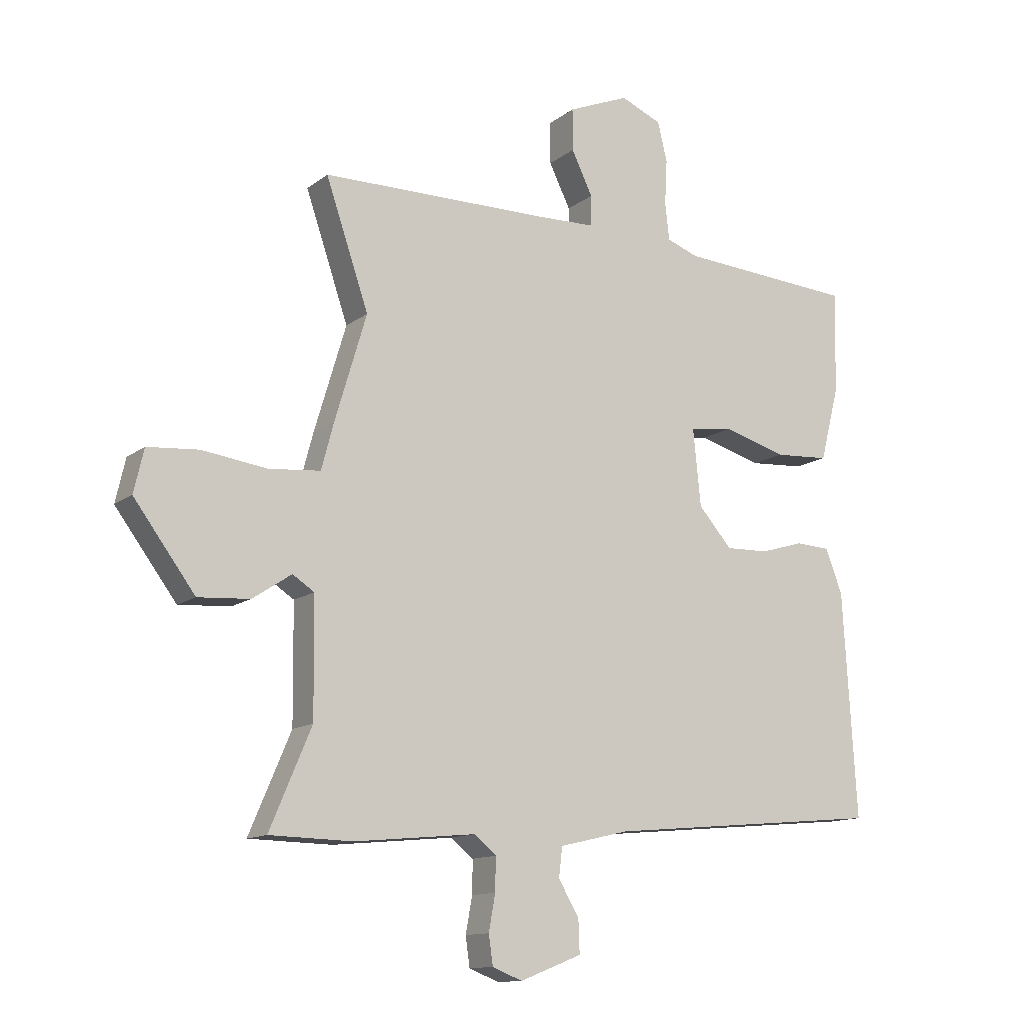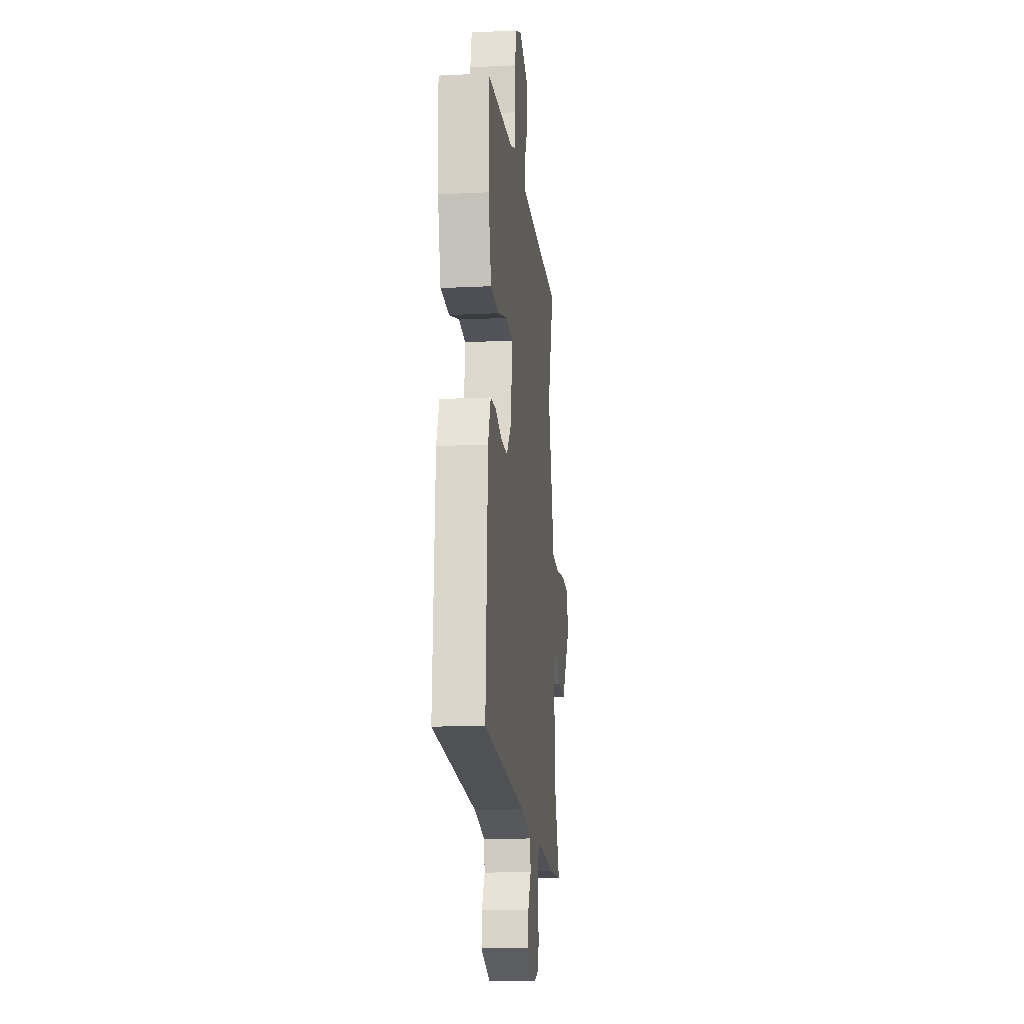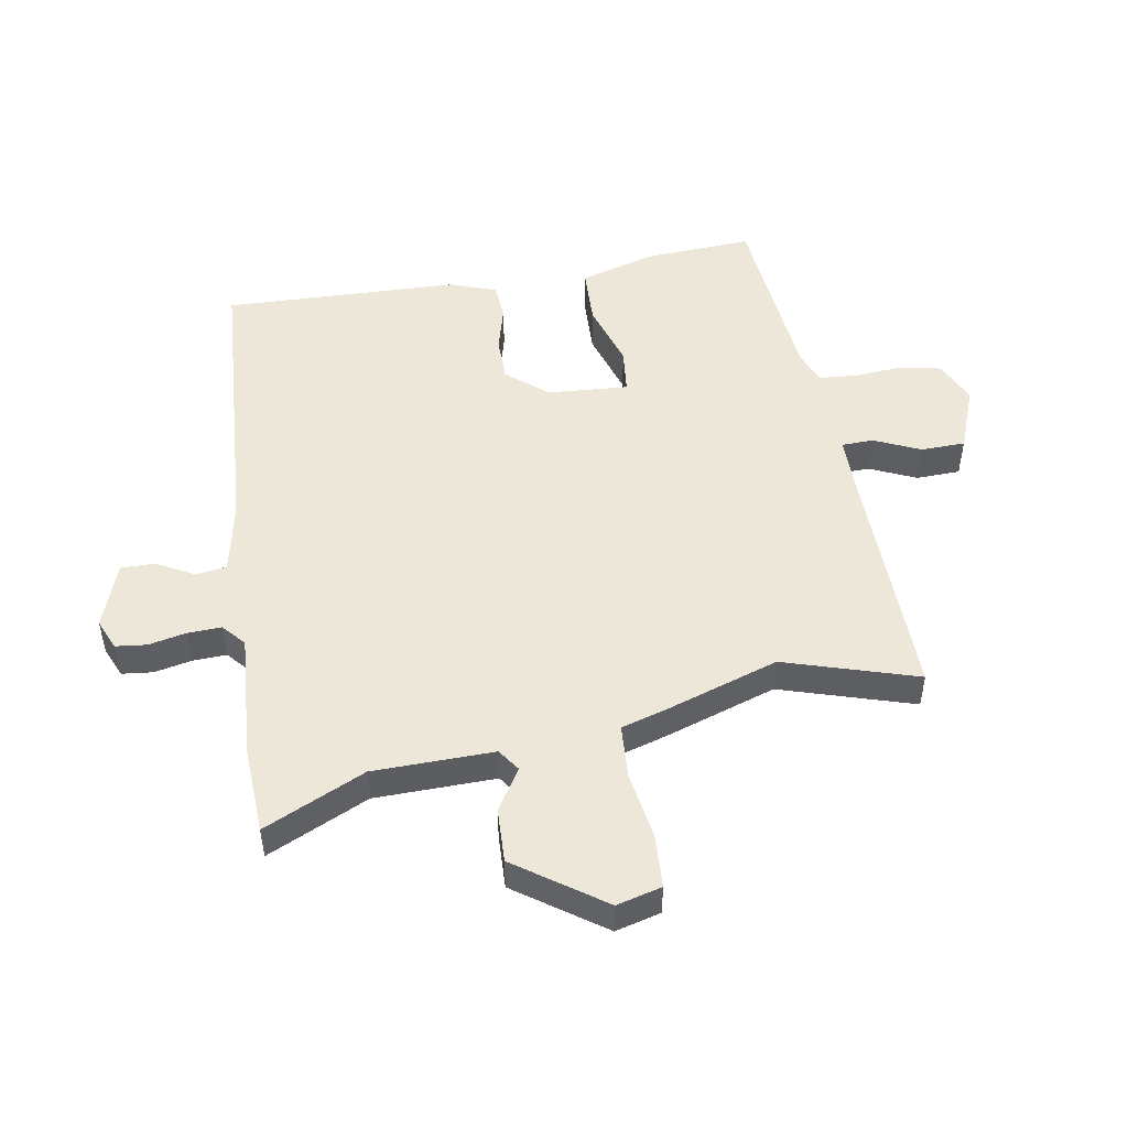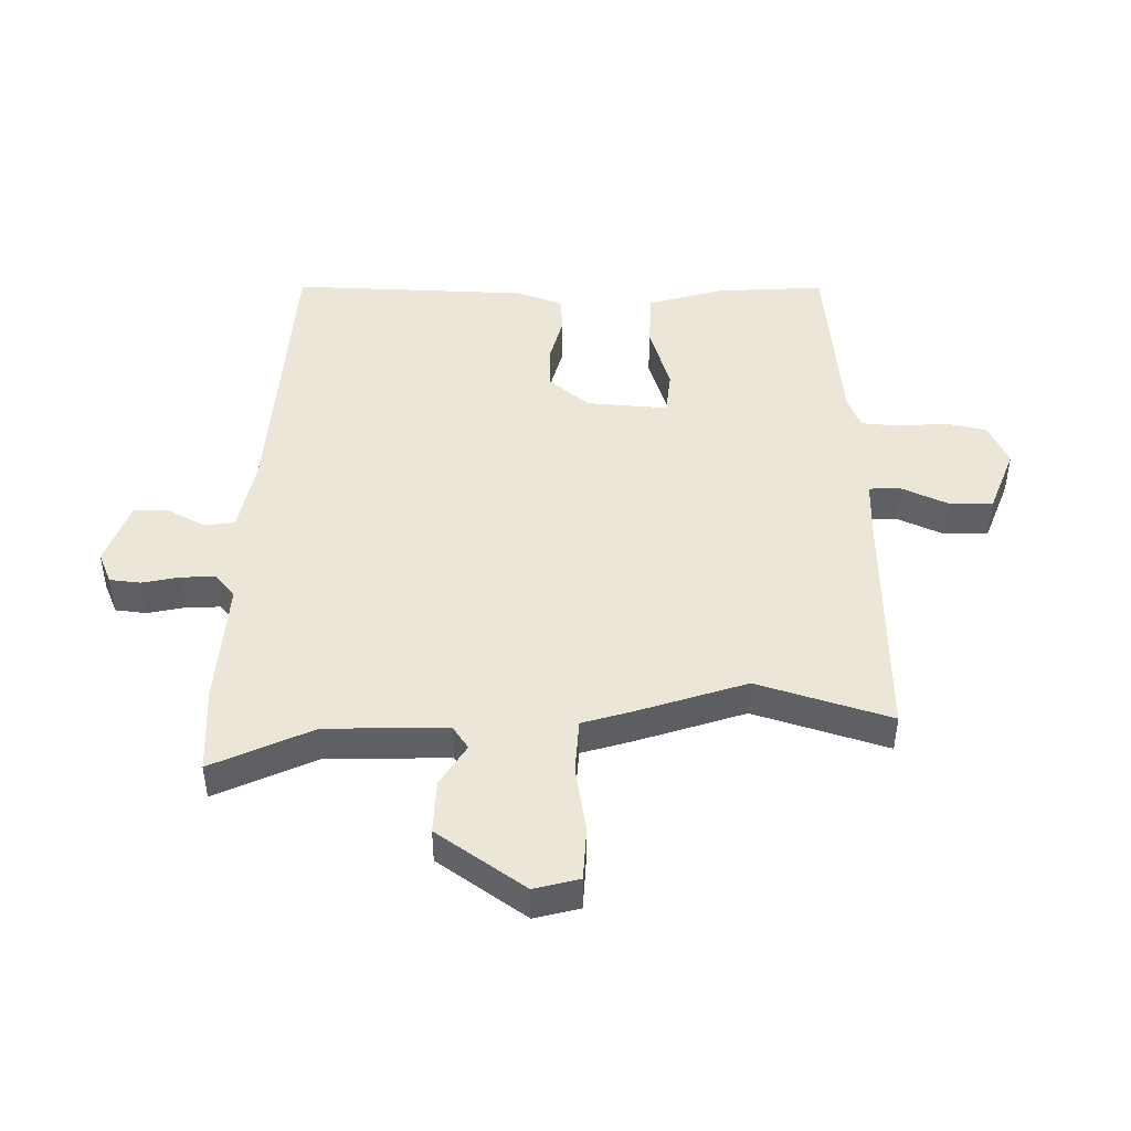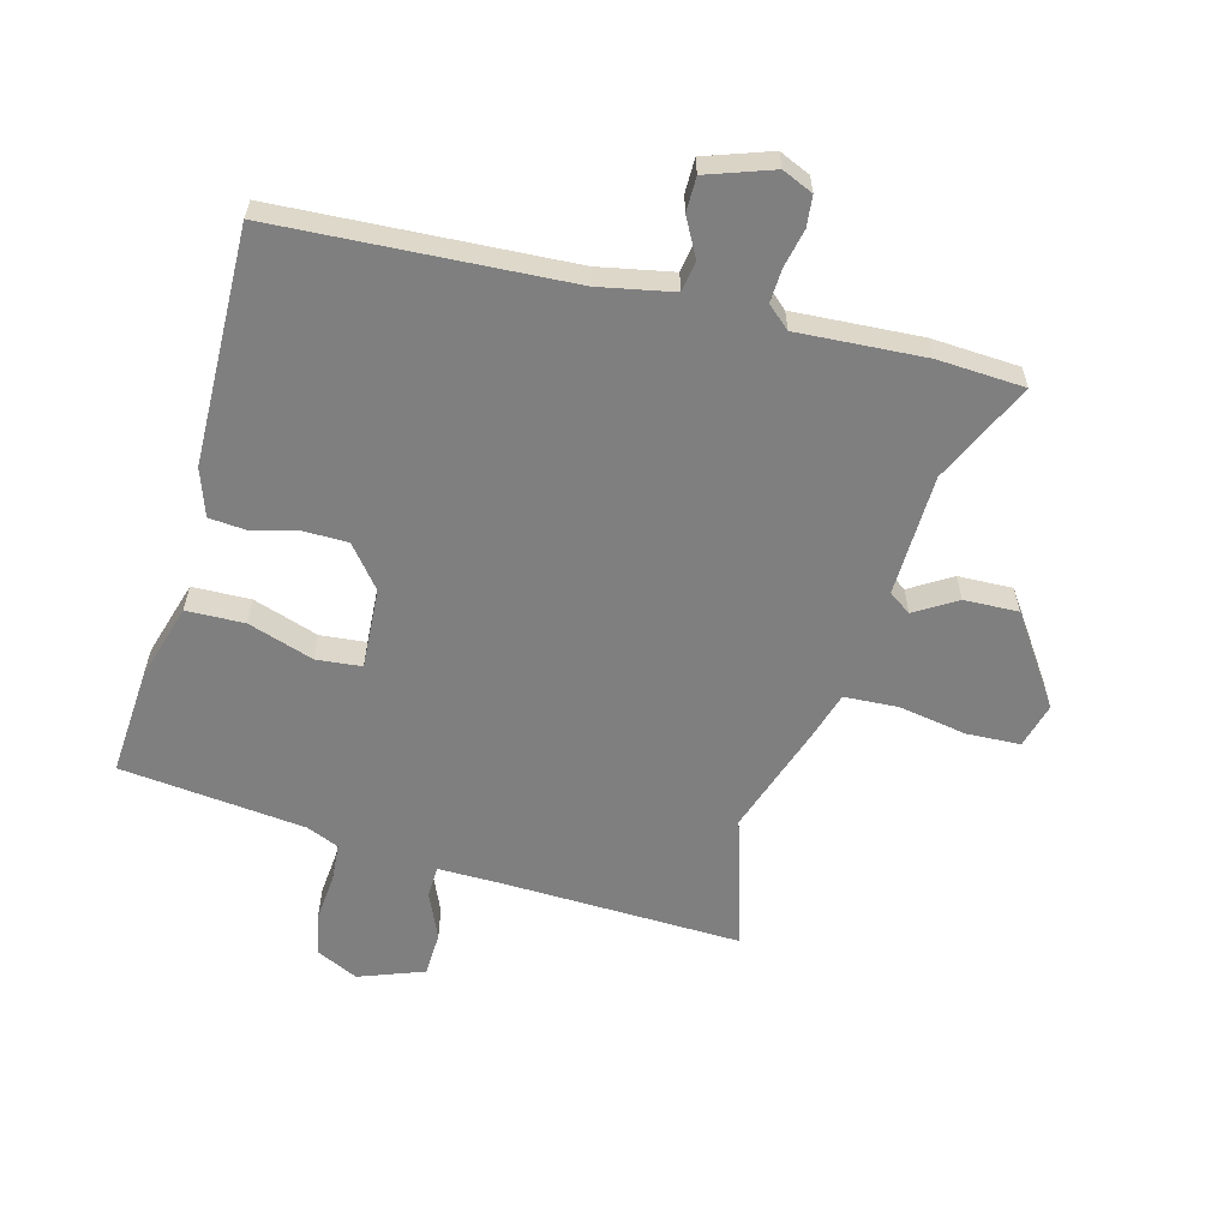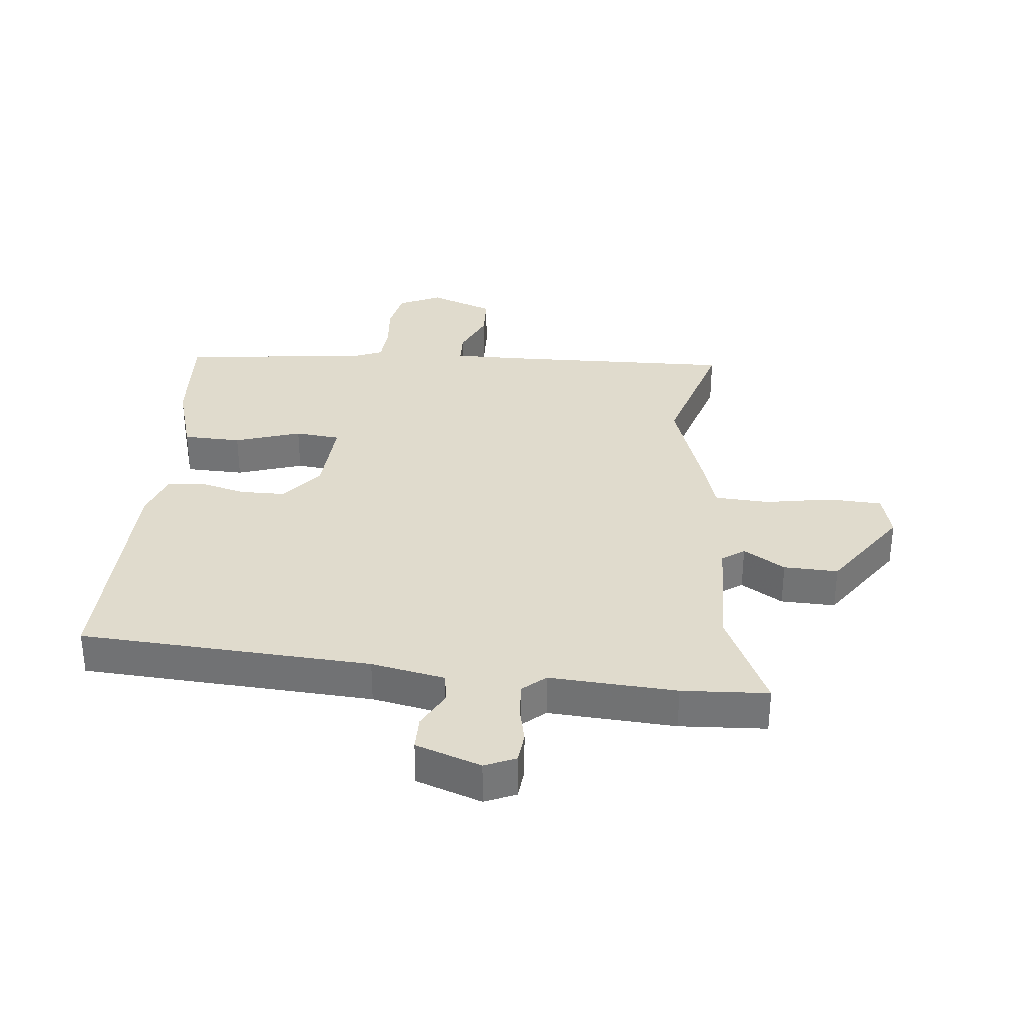
<metadata>
{"format":"obj","ext":"obj","renderer":"f3d","projection":"perspective","resolution":1024,"background":"white","views":[{"elev":-12.7,"azim":-31.1,"up":"+Z"},{"elev":-14.8,"azim":96.0,"up":"+Z"},{"elev":50.1,"azim":-101.3,"up":"+Y"},{"elev":46.1,"azim":-90.8,"up":"+Y"},{"elev":-59.7,"azim":162.8,"up":"+Y"},{"elev":33.2,"azim":-176.3,"up":"+Y"}]}
</metadata>
<code>
v -0.437 0.07 0.314
v -0.51 0.07 0.529
v -0.123 0.07 0.532
v -0.02 0.07 0.535
v -0.02 0.07 0.587
v -0.056 0.07 0.661
v -0.056 0.07 0.733
v 0.048 0.07 0.776
v 0.118 0.07 0.746
v 0.134 0.07 0.679
v 0.13 0.07 0.602
v 0.137 0.07 0.539
v 0.191 0.07 0.519
v 0.492 0.07 0.498
v 0.487 0.07 0.323
v 0.455 0.07 0.198
v 0.361 0.07 0.192
v 0.253 0.07 0.223
v 0.18 0.07 0.213
v 0.193 0.07 0.082
v 0.25 0.07 0.017
v 0.323 0.07 0.019
v 0.397 0.07 0.041
v 0.456 0.07 0.038
v 0.485 0.07 -0.037
v 0.508 0.07 -0.42
v 0.036 0.07 -0.464
v -0.083 0.07 -0.492
v -0.089 0.07 -0.542
v -0.054 0.07 -0.602
v -0.052 0.07 -0.658
v -0.157 0.07 -0.699
v -0.208 0.07 -0.679
v -0.215 0.07 -0.629
v -0.204 0.07 -0.568
v -0.203 0.07 -0.512
v -0.241 0.07 -0.481
v -0.447 0.07 -0.501
v -0.588 0.07 -0.498
v -0.517 0.07 -0.331
v -0.519 0.07 -0.134
v -0.556 0.07 -0.11
v -0.622 0.07 -0.154
v -0.71 0.07 -0.16
v -0.814 0.07 -0.02
v -0.797 0.07 0.054
v -0.71 0.07 0.061
v -0.6 0.07 0.046
v -0.512 0.07 0.054
v -0.491 0.07 0.133
v -0.437 0 0.314
v -0.51 0 0.529
v -0.123 0 0.532
v -0.02 0 0.535
v -0.02 0 0.587
v -0.056 0 0.661
v -0.056 0 0.733
v 0.048 0 0.776
v 0.118 0 0.746
v 0.134 0 0.679
v 0.13 0 0.602
v 0.137 0 0.539
v 0.191 0 0.519
v 0.492 0 0.498
v 0.487 0 0.323
v 0.455 0 0.198
v 0.361 0 0.192
v 0.253 0 0.223
v 0.18 0 0.213
v 0.193 0 0.082
v 0.25 0 0.017
v 0.323 0 0.019
v 0.397 0 0.041
v 0.456 0 0.038
v 0.485 0 -0.037
v 0.508 0 -0.42
v 0.036 0 -0.464
v -0.083 0 -0.492
v -0.089 0 -0.542
v -0.054 0 -0.602
v -0.052 0 -0.658
v -0.157 0 -0.699
v -0.208 0 -0.679
v -0.215 0 -0.629
v -0.204 0 -0.568
v -0.203 0 -0.512
v -0.241 0 -0.481
v -0.447 0 -0.501
v -0.588 0 -0.498
v -0.517 0 -0.331
v -0.519 0 -0.134
v -0.556 0 -0.11
v -0.622 0 -0.154
v -0.71 0 -0.16
v -0.814 0 -0.02
v -0.797 0 0.054
v -0.71 0 0.061
v -0.6 0 0.046
v -0.512 0 0.054
v -0.491 0 0.133
f 49 50 1
f 46 47 48
f 45 46 48
f 44 45 48
f 43 44 48
f 42 43 48
f 41 42 48 49
f 40 41 49 1
f 37 38 39 40
f 33 34 35
f 32 33 35
f 31 32 35
f 30 31 35
f 29 30 35
f 28 29 35 36
f 27 28 36 37
f 27 37 40
f 26 27 40
f 25 26 40
f 24 25 40
f 23 24 40
f 22 23 40
f 16 17 18
f 15 16 18
f 14 15 18
f 13 14 18
f 12 13 18 19
f 9 10 11
f 8 9 11
f 7 8 11
f 6 7 11
f 5 6 11
f 4 5 11 12
f 12 19 20
f 4 12 20
f 3 4 20
f 21 22 40
f 20 21 40 1
f 1 2 3 20
f 51 100 99
f 98 97 96
f 98 96 95
f 98 95 94
f 98 94 93
f 98 93 92
f 99 98 92 91
f 51 99 91 90
f 90 89 88 87
f 85 84 83
f 85 83 82
f 85 82 81
f 85 81 80
f 85 80 79
f 86 85 79 78
f 87 86 78 77
f 90 87 77
f 90 77 76
f 90 76 75
f 90 75 74
f 90 74 73
f 90 73 72
f 68 67 66
f 68 66 65
f 68 65 64
f 68 64 63
f 69 68 63 62
f 61 60 59
f 61 59 58
f 61 58 57
f 61 57 56
f 61 56 55
f 62 61 55 54
f 70 69 62
f 70 62 54
f 70 54 53
f 90 72 71
f 51 90 71 70
f 70 53 52 51
f 1 51 52 2
f 2 52 53 3
f 3 53 54 4
f 4 54 55 5
f 5 55 56 6
f 6 56 57 7
f 7 57 58 8
f 8 58 59 9
f 9 59 60 10
f 10 60 61 11
f 11 61 62 12
f 12 62 63 13
f 13 63 64 14
f 14 64 65 15
f 15 65 66 16
f 16 66 67 17
f 17 67 68 18
f 18 68 69 19
f 19 69 70 20
f 20 70 71 21
f 21 71 72 22
f 22 72 73 23
f 23 73 74 24
f 24 74 75 25
f 25 75 76 26
f 26 76 77 27
f 27 77 78 28
f 28 78 79 29
f 29 79 80 30
f 30 80 81 31
f 31 81 82 32
f 32 82 83 33
f 33 83 84 34
f 34 84 85 35
f 35 85 86 36
f 36 86 87 37
f 37 87 88 38
f 38 88 89 39
f 39 89 90 40
f 40 90 91 41
f 41 91 92 42
f 42 92 93 43
f 43 93 94 44
f 44 94 95 45
f 45 95 96 46
f 46 96 97 47
f 47 97 98 48
f 48 98 99 49
f 49 99 100 50
f 50 100 51 1

</code>
